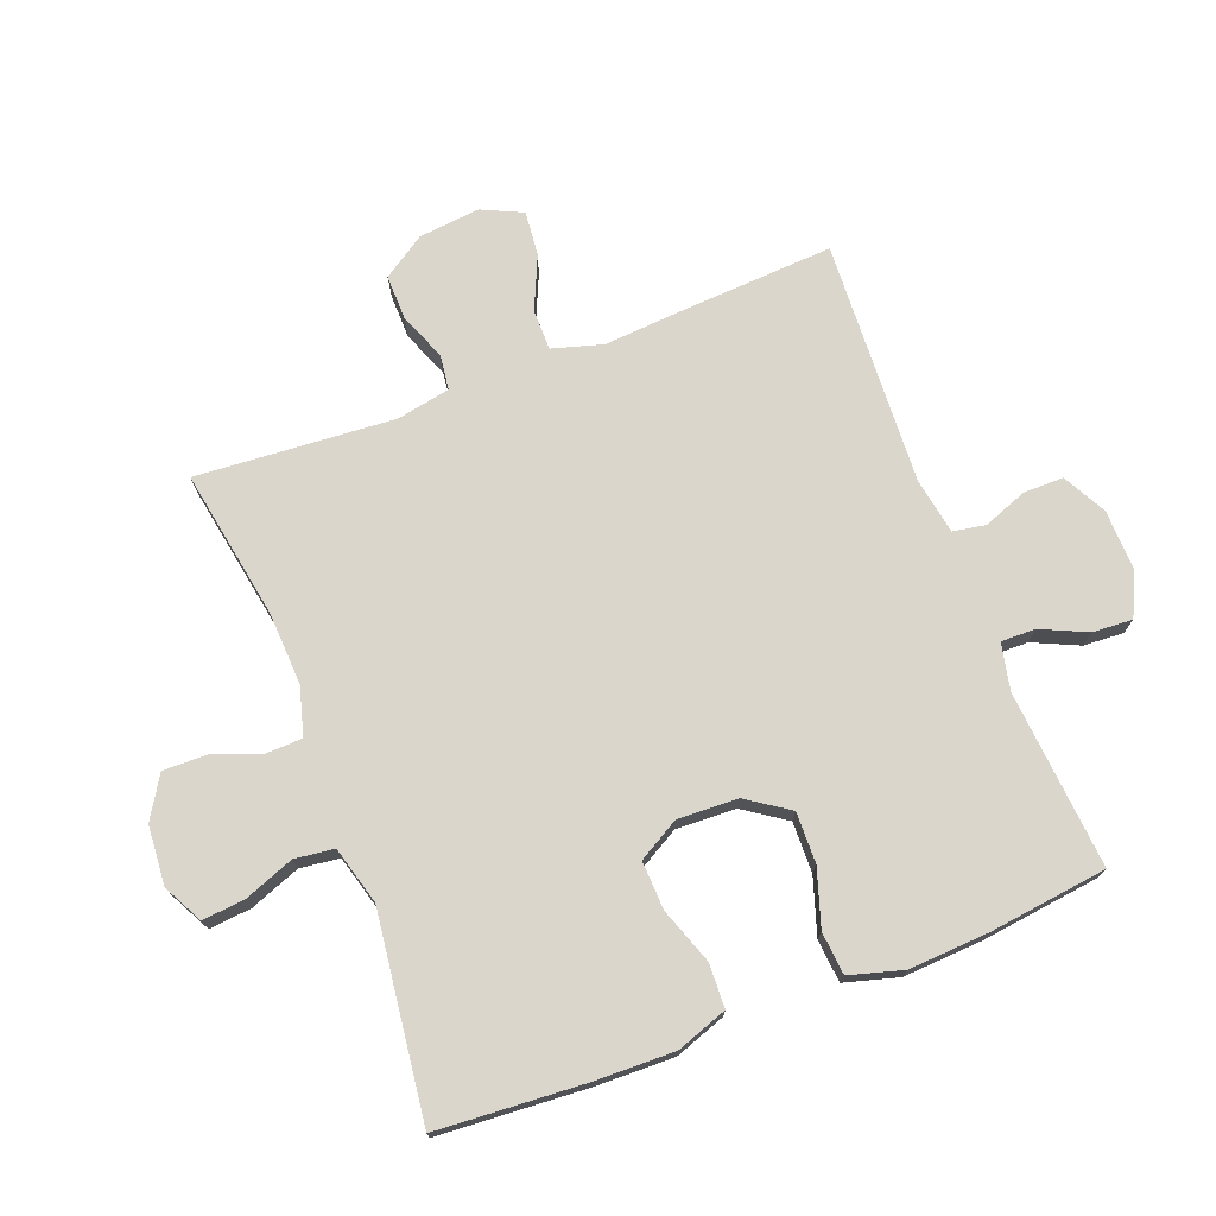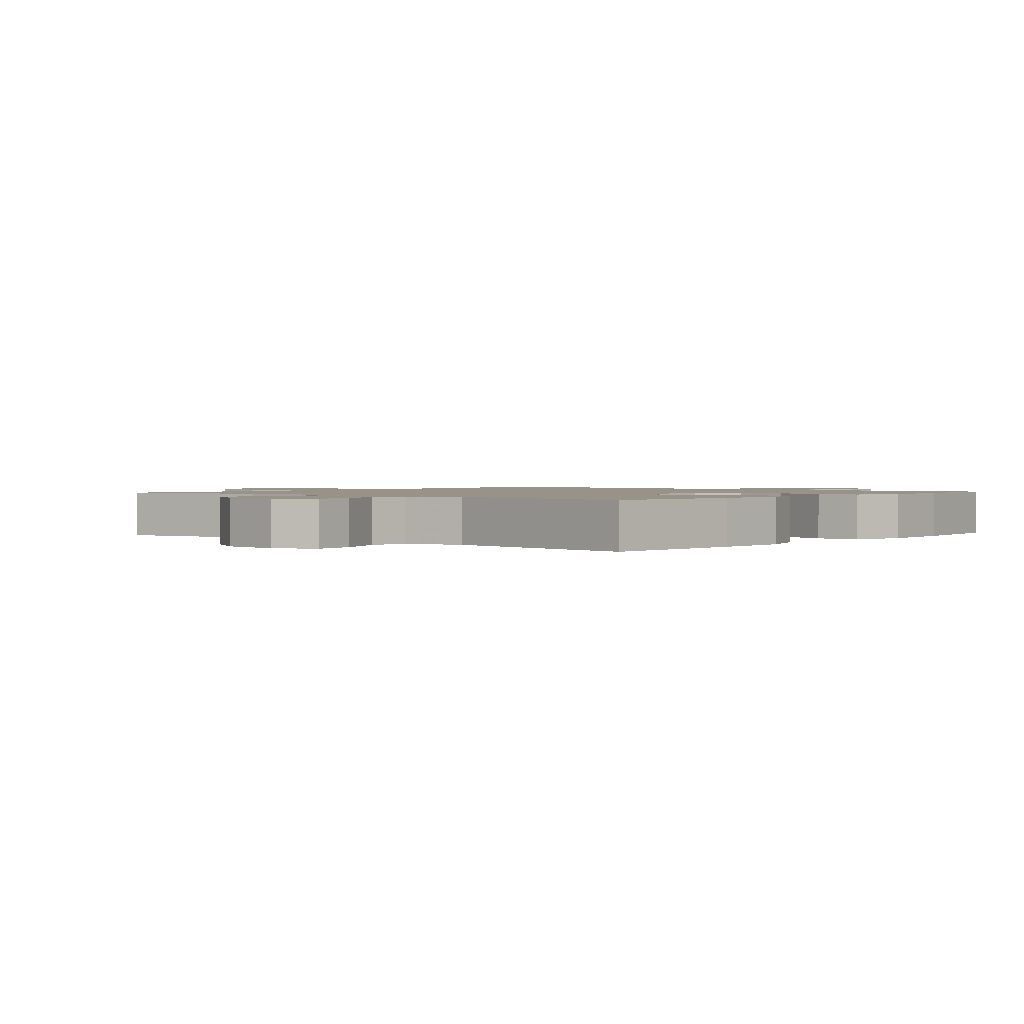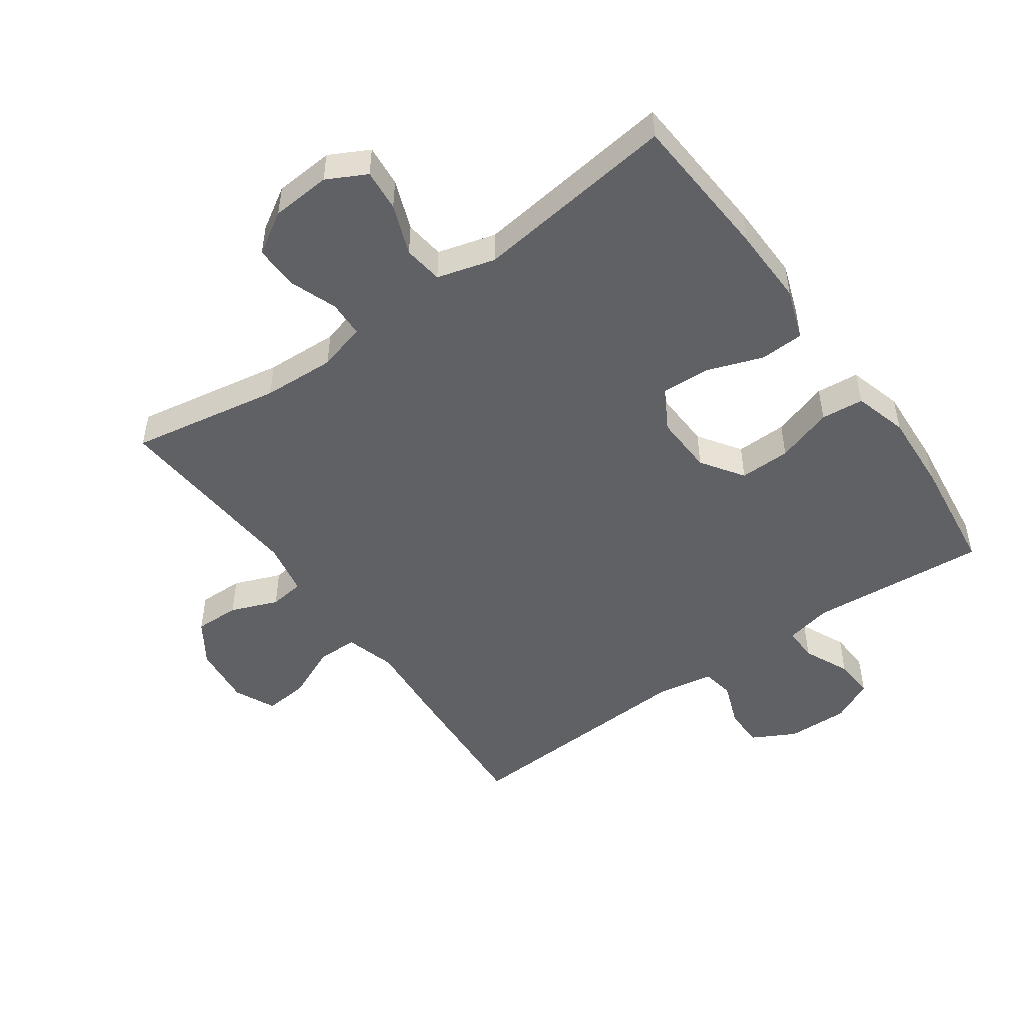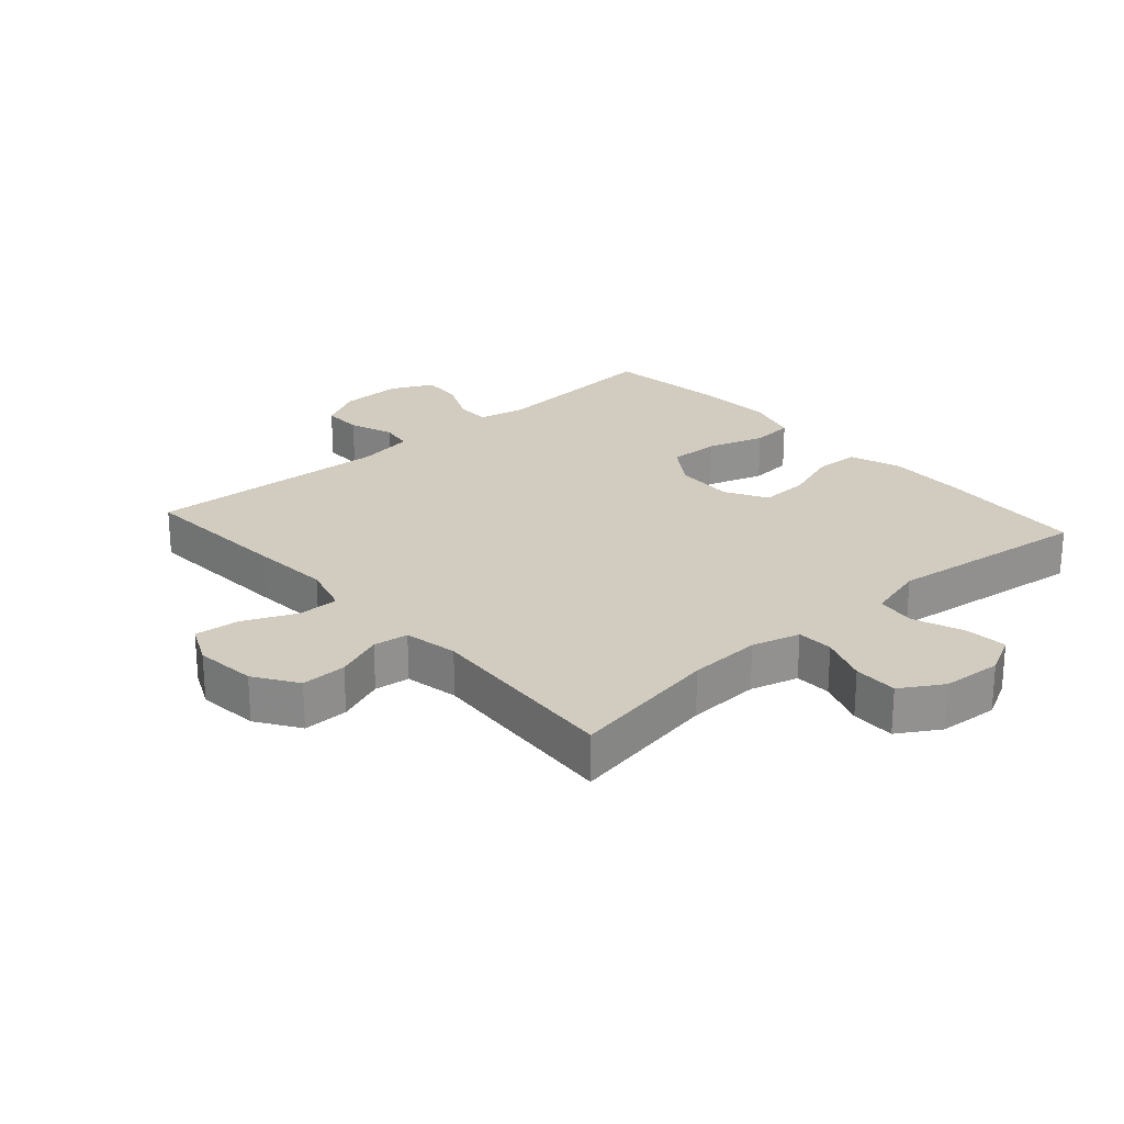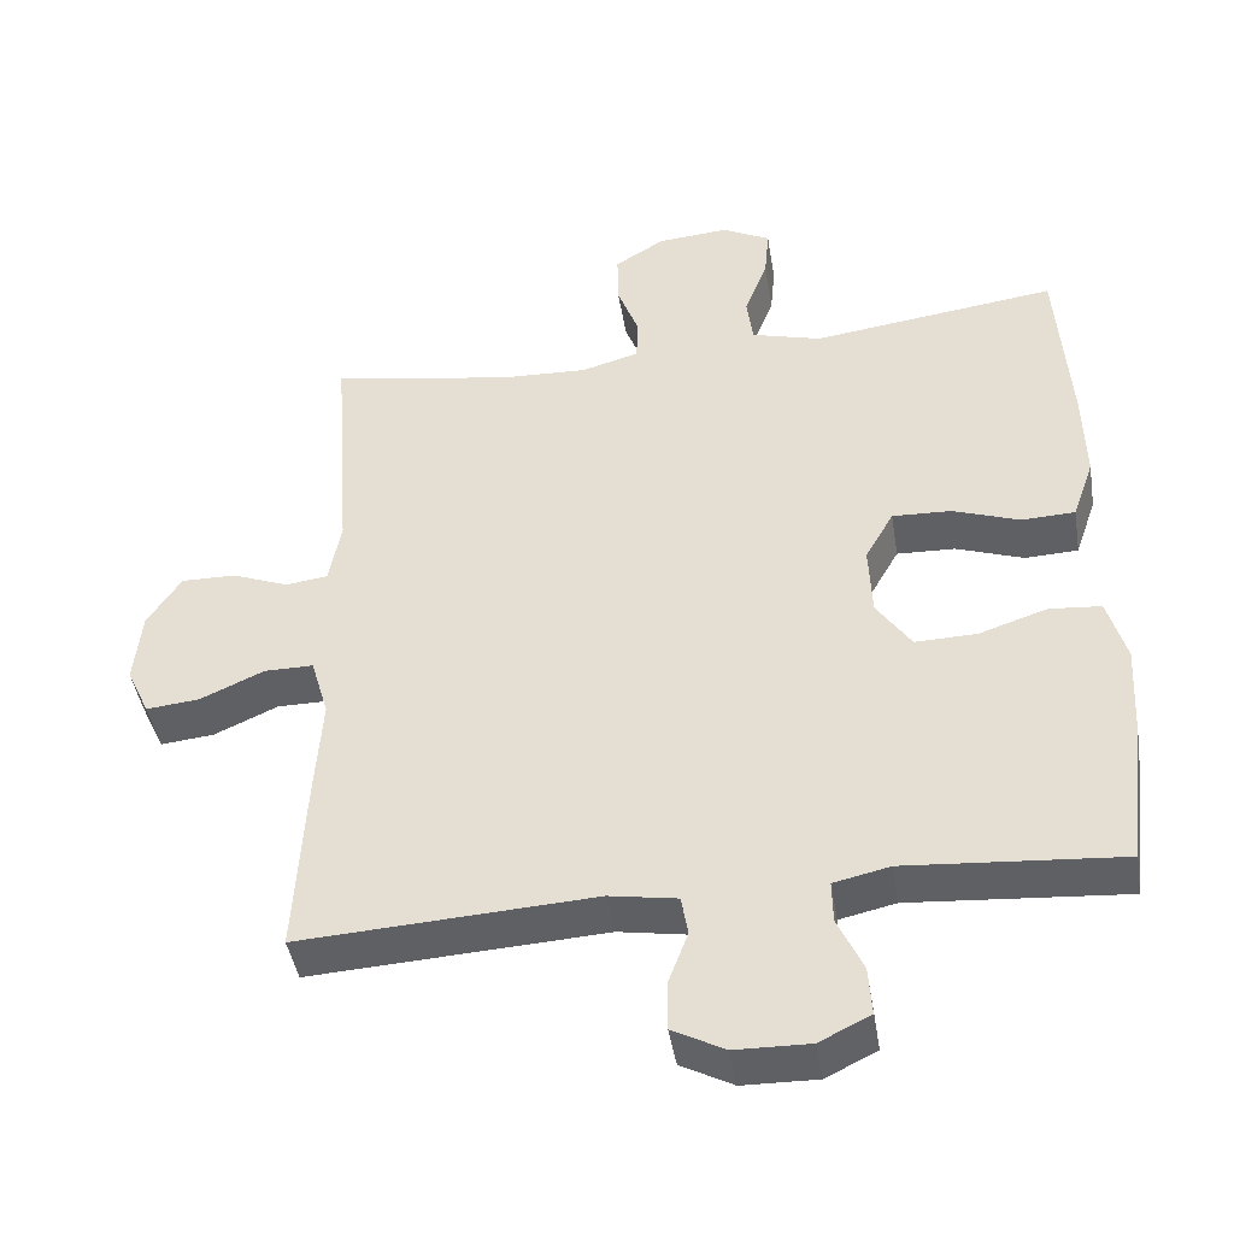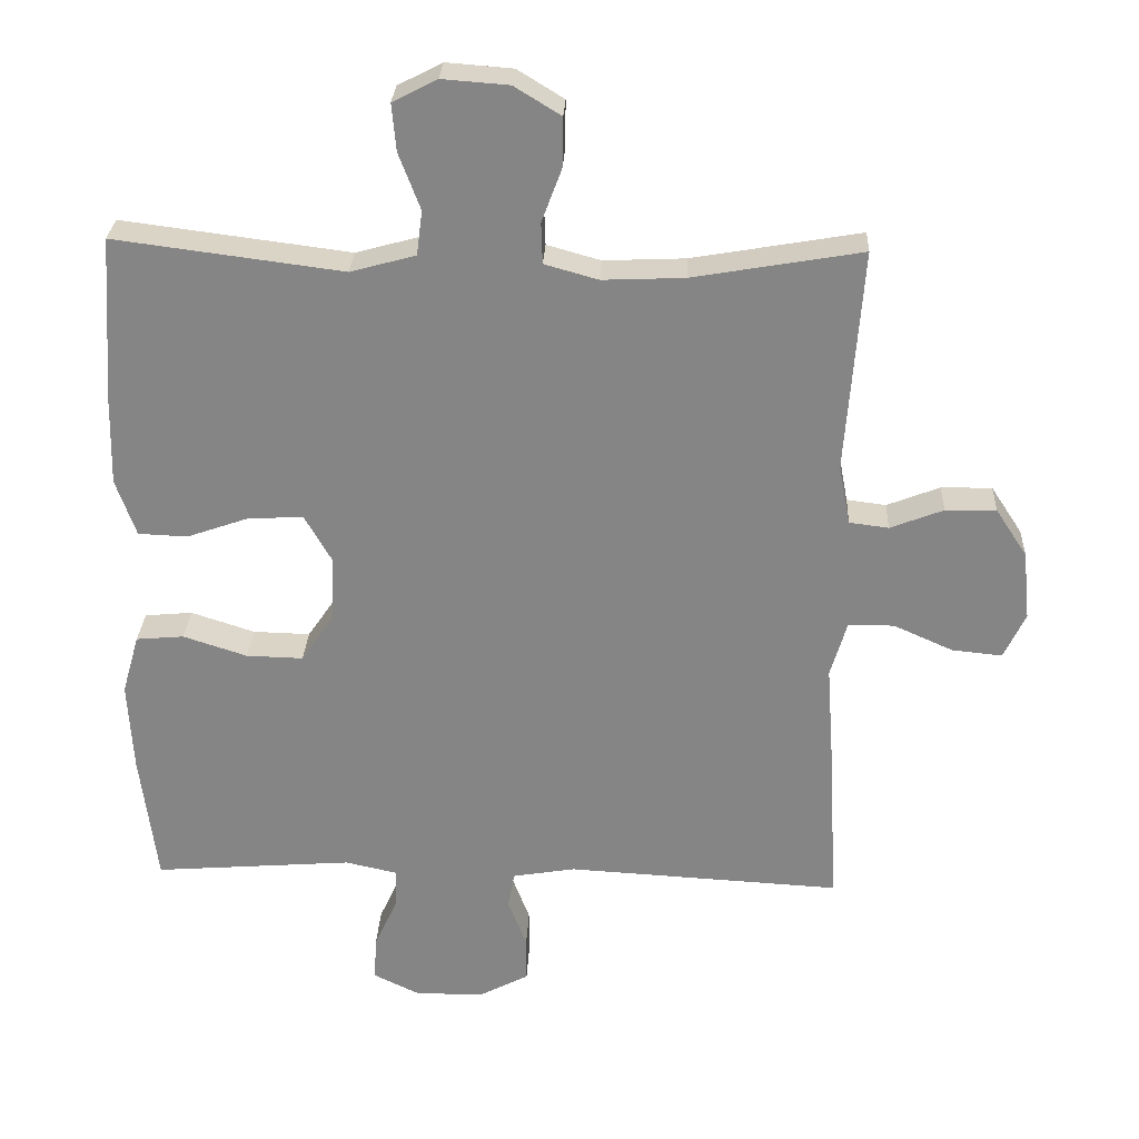
<metadata>
{"format":"obj","ext":"obj","renderer":"f3d","projection":"perspective","resolution":1024,"background":"white","views":[{"elev":73.5,"azim":68.9,"up":"+Y"},{"elev":1.4,"azim":40.2,"up":"+Y"},{"elev":-49.5,"azim":35.3,"up":"+Y"},{"elev":24.2,"azim":-41.7,"up":"+Y"},{"elev":-43.6,"azim":9.3,"up":"+Z"},{"elev":28.0,"azim":-177.3,"up":"+Z"}]}
</metadata>
<code>
v 0.5 0.07 0.5
v 0.516 0.07 0.267
v 0.519 0.07 0.144
v 0.491 0.07 0.064
v 0.422 0.07 0.061
v 0.334 0.07 0.092
v 0.258 0.07 0.095
v 0.221 0.07 0.03
v 0.225 0.07 -0.064
v 0.27 0.07 -0.13
v 0.35 0.07 -0.128
v 0.439 0.07 -0.099
v 0.506 0.07 -0.105
v 0.53 0.07 -0.189
v 0.523 0.07 -0.315
v 0.5 0.07 -0.5
v 0.221 0.07 -0.478
v 0.148 0.07 -0.494
v 0.149 0.07 -0.548
v 0.182 0.07 -0.62
v 0.186 0.07 -0.683
v 0.12 0.07 -0.715
v 0.023 0.07 -0.713
v -0.045 0.07 -0.677
v -0.045 0.07 -0.614
v -0.019 0.07 -0.545
v -0.028 0.07 -0.494
v -0.116 0.07 -0.479
v -0.5 0.07 -0.5
v -0.486 0.07 -0.258
v -0.477 0.07 -0.134
v -0.5 0.07 -0.055
v -0.564 0.07 -0.055
v -0.647 0.07 -0.092
v -0.717 0.07 -0.099
v -0.747 0.07 -0.035
v -0.737 0.07 0.061
v -0.693 0.07 0.128
v -0.622 0.07 0.127
v -0.548 0.07 0.098
v -0.493 0.07 0.105
v -0.477 0.07 0.189
v -0.5 0.07 0.5
v -0.264 0.07 0.459
v -0.15 0.07 0.454
v -0.075 0.07 0.475
v -0.073 0.07 0.532
v -0.101 0.07 0.607
v -0.102 0.07 0.676
v -0.037 0.07 0.716
v 0.056 0.07 0.723
v 0.118 0.07 0.691
v 0.112 0.07 0.625
v 0.082 0.07 0.546
v 0.09 0.07 0.484
v 0.181 0.07 0.459
v 0.5 0 0.5
v 0.516 0 0.267
v 0.519 0 0.144
v 0.491 0 0.064
v 0.422 0 0.061
v 0.334 0 0.092
v 0.258 0 0.095
v 0.221 0 0.03
v 0.225 0 -0.064
v 0.27 0 -0.13
v 0.35 0 -0.128
v 0.439 0 -0.099
v 0.506 0 -0.105
v 0.53 0 -0.189
v 0.523 0 -0.315
v 0.5 0 -0.5
v 0.221 0 -0.478
v 0.148 0 -0.494
v 0.149 0 -0.548
v 0.182 0 -0.62
v 0.186 0 -0.683
v 0.12 0 -0.715
v 0.023 0 -0.713
v -0.045 0 -0.677
v -0.045 0 -0.614
v -0.019 0 -0.545
v -0.028 0 -0.494
v -0.116 0 -0.479
v -0.5 0 -0.5
v -0.486 0 -0.258
v -0.477 0 -0.134
v -0.5 0 -0.055
v -0.564 0 -0.055
v -0.647 0 -0.092
v -0.717 0 -0.099
v -0.747 0 -0.035
v -0.737 0 0.061
v -0.693 0 0.128
v -0.622 0 0.127
v -0.548 0 0.098
v -0.493 0 0.105
v -0.477 0 0.189
v -0.5 0 0.5
v -0.264 0 0.459
v -0.15 0 0.454
v -0.075 0 0.475
v -0.073 0 0.532
v -0.101 0 0.607
v -0.102 0 0.676
v -0.037 0 0.716
v 0.056 0 0.723
v 0.118 0 0.691
v 0.112 0 0.625
v 0.082 0 0.546
v 0.09 0 0.484
v 0.181 0 0.459
f 52 53 54
f 51 52 54
f 50 51 54
f 49 50 54
f 48 49 54
f 47 48 54
f 46 47 54 55
f 45 46 55 56
f 42 43 44
f 41 42 44 45
f 38 39 40
f 37 38 40
f 36 37 40
f 35 36 40
f 34 35 40
f 33 34 40
f 32 33 40 41
f 41 45 56
f 32 41 56
f 31 32 56
f 31 56 1
f 30 31 1
f 29 30 1
f 28 29 1
f 24 25 26
f 23 24 26
f 22 23 26
f 21 22 26
f 20 21 26
f 19 20 26
f 18 19 26 27
f 15 16 17
f 14 15 17
f 13 14 17
f 12 13 17
f 11 12 17
f 18 27 28
f 17 18 28
f 11 17 28
f 10 11 28
f 4 5 6
f 3 4 6
f 2 3 6
f 1 2 6
f 1 6 7
f 28 1 7
f 9 10 28
f 8 9 28
f 7 8 28
f 110 109 108
f 110 108 107
f 110 107 106
f 110 106 105
f 110 105 104
f 110 104 103
f 111 110 103 102
f 112 111 102 101
f 100 99 98
f 101 100 98 97
f 96 95 94
f 96 94 93
f 96 93 92
f 96 92 91
f 96 91 90
f 96 90 89
f 97 96 89 88
f 112 101 97
f 112 97 88
f 112 88 87
f 57 112 87
f 57 87 86
f 57 86 85
f 57 85 84
f 82 81 80
f 82 80 79
f 82 79 78
f 82 78 77
f 82 77 76
f 82 76 75
f 83 82 75 74
f 73 72 71
f 73 71 70
f 73 70 69
f 73 69 68
f 73 68 67
f 84 83 74
f 84 74 73
f 84 73 67
f 84 67 66
f 62 61 60
f 62 60 59
f 62 59 58
f 62 58 57
f 63 62 57
f 63 57 84
f 84 66 65
f 84 65 64
f 84 64 63
f 1 57 58 2
f 2 58 59 3
f 3 59 60 4
f 4 60 61 5
f 5 61 62 6
f 6 62 63 7
f 7 63 64 8
f 8 64 65 9
f 9 65 66 10
f 10 66 67 11
f 11 67 68 12
f 12 68 69 13
f 13 69 70 14
f 14 70 71 15
f 15 71 72 16
f 16 72 73 17
f 17 73 74 18
f 18 74 75 19
f 19 75 76 20
f 20 76 77 21
f 21 77 78 22
f 22 78 79 23
f 23 79 80 24
f 24 80 81 25
f 25 81 82 26
f 26 82 83 27
f 27 83 84 28
f 28 84 85 29
f 29 85 86 30
f 30 86 87 31
f 31 87 88 32
f 32 88 89 33
f 33 89 90 34
f 34 90 91 35
f 35 91 92 36
f 36 92 93 37
f 37 93 94 38
f 38 94 95 39
f 39 95 96 40
f 40 96 97 41
f 41 97 98 42
f 42 98 99 43
f 43 99 100 44
f 44 100 101 45
f 45 101 102 46
f 46 102 103 47
f 47 103 104 48
f 48 104 105 49
f 49 105 106 50
f 50 106 107 51
f 51 107 108 52
f 52 108 109 53
f 53 109 110 54
f 54 110 111 55
f 55 111 112 56
f 56 112 57 1

</code>
